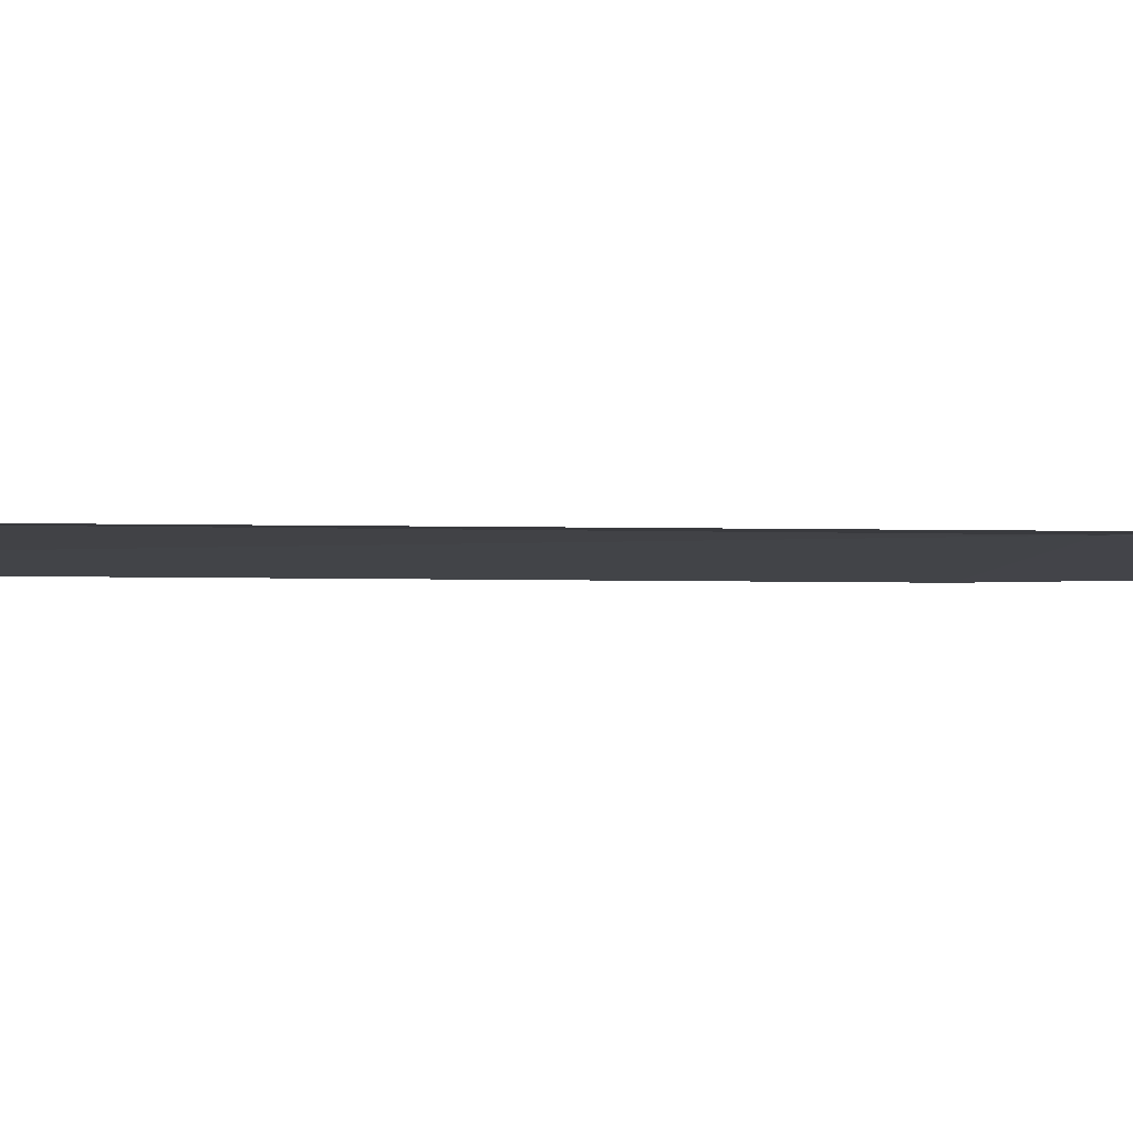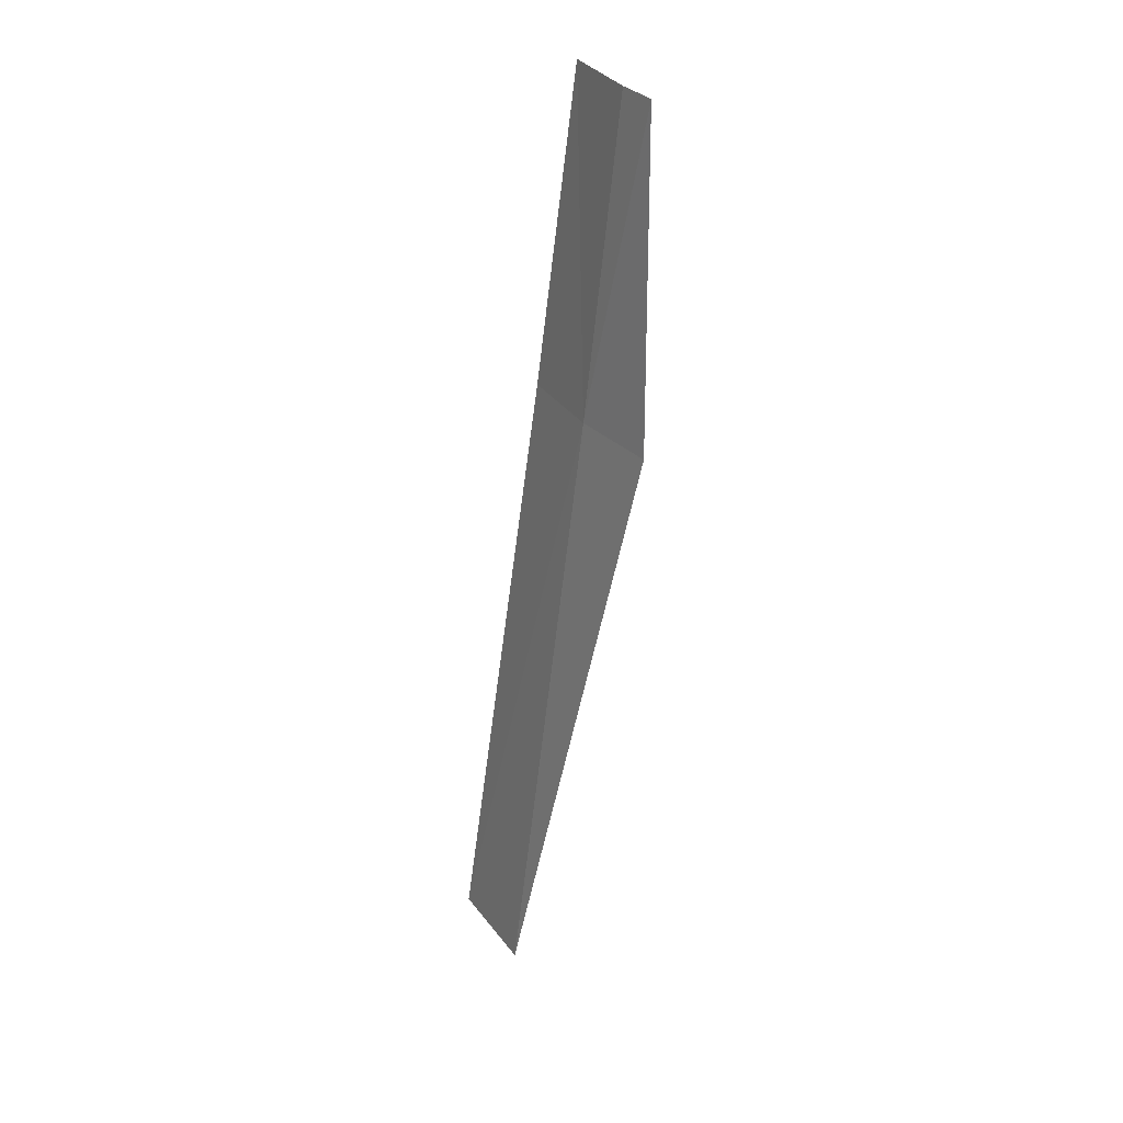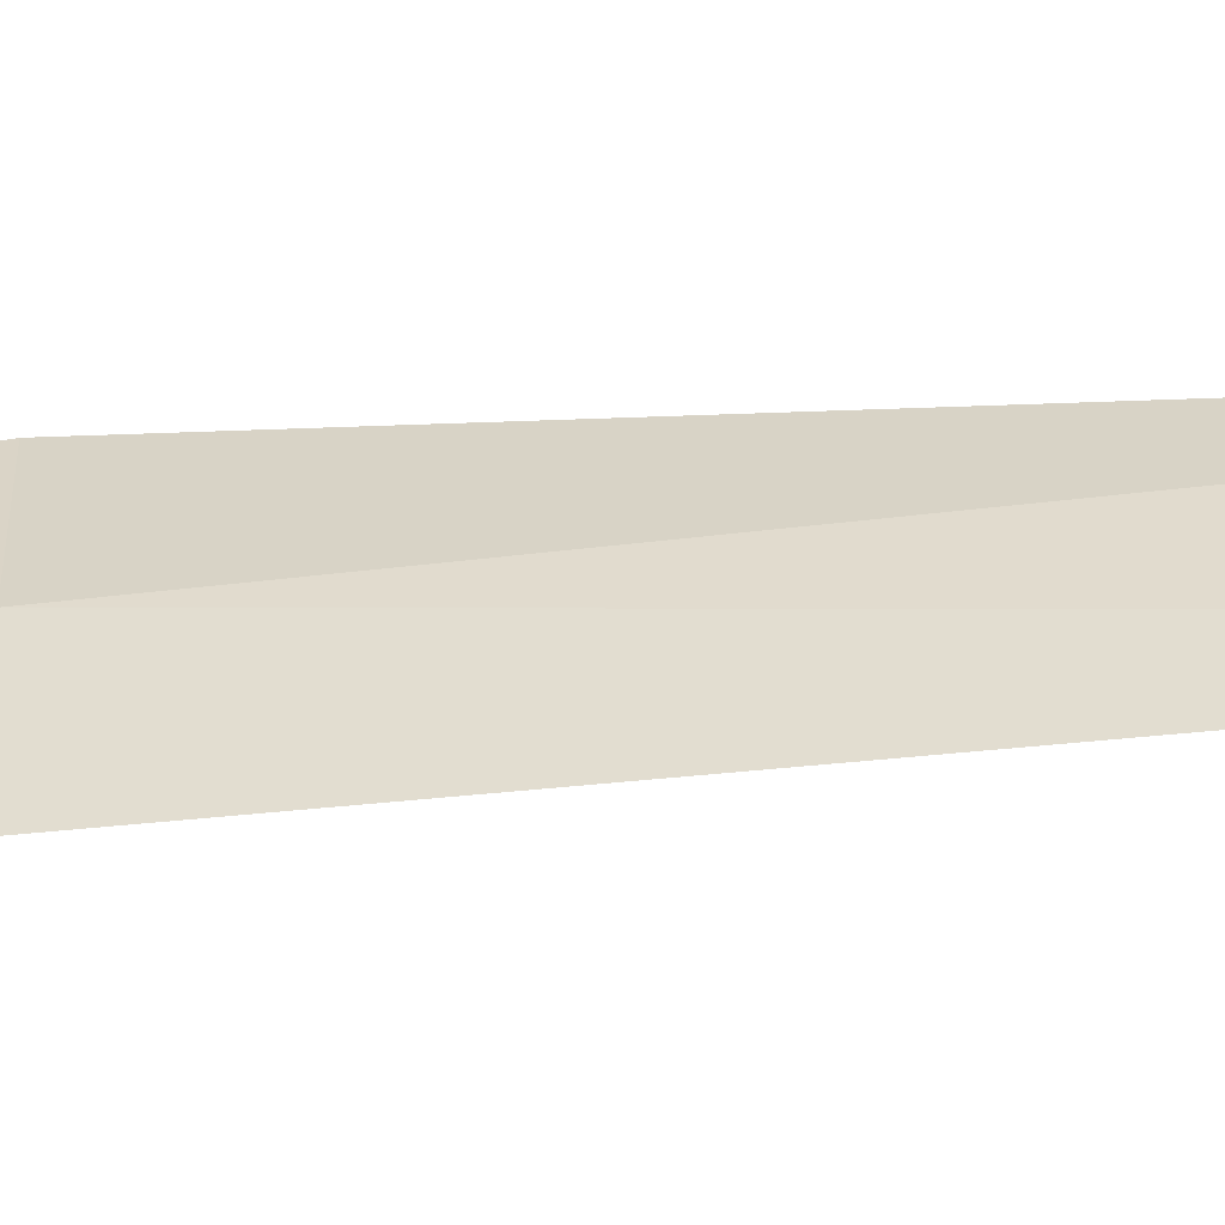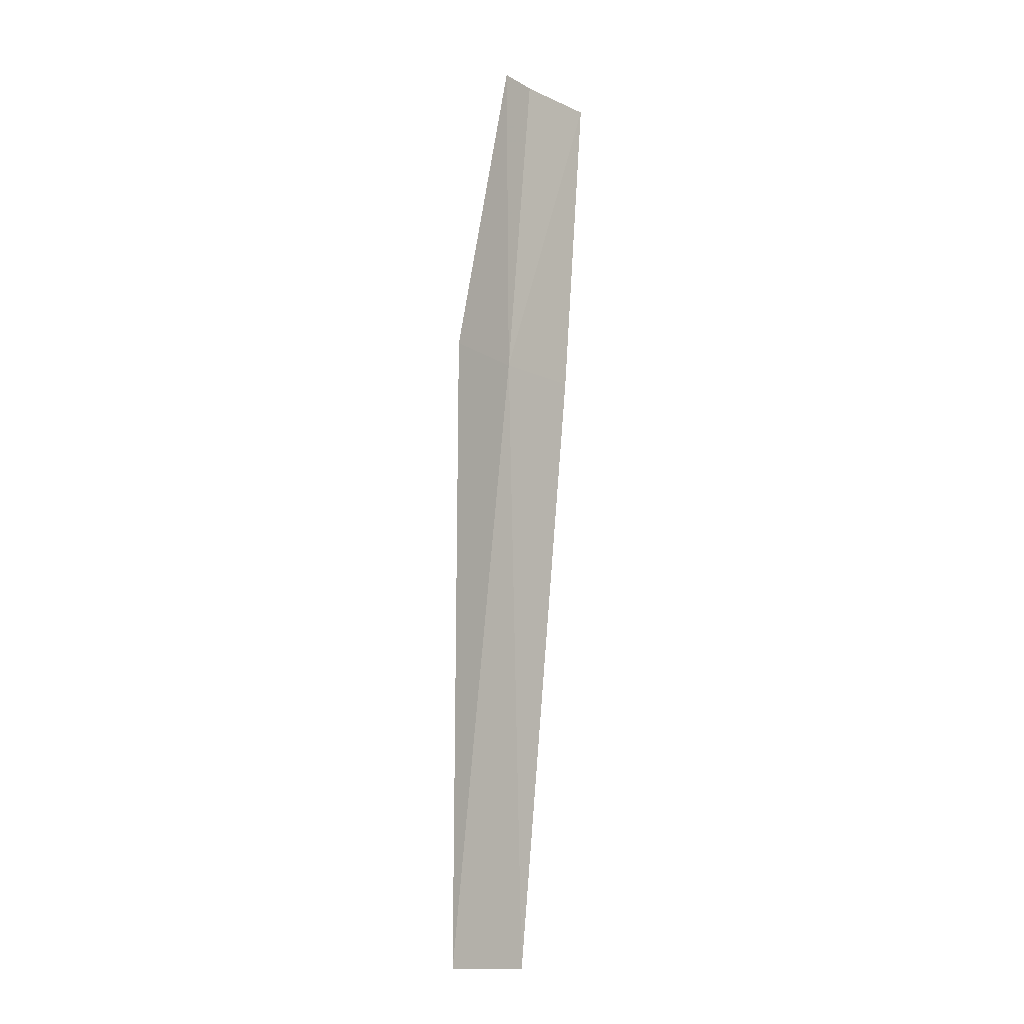
<metadata>
{"format":"obj","ext":"obj","renderer":"f3d","projection":"perspective","resolution":1024,"background":"white","views":[{"elev":15.3,"azim":-117.0,"up":"+Y"},{"elev":32.1,"azim":-141.6,"up":"+Z"},{"elev":17.0,"azim":89.7,"up":"+Y"},{"elev":-14.5,"azim":-67.9,"up":"+Z"}]}
</metadata>
<code>
v 25.65 35.5 132.4
v 25.87 36 128.2
v 26.52 35.75 128.2
v 25.55 35.29 134.5
v 25.29 35.37 134.5
v 25.08 35.65 132.4
v 26.05 35.07 134.5
v 26.21 35.27 132.4
f 1 3 2
f 1 5 4
f 1 6 5
f 1 2 6
f 1 7 8
f 1 8 3
f 1 4 7

</code>
